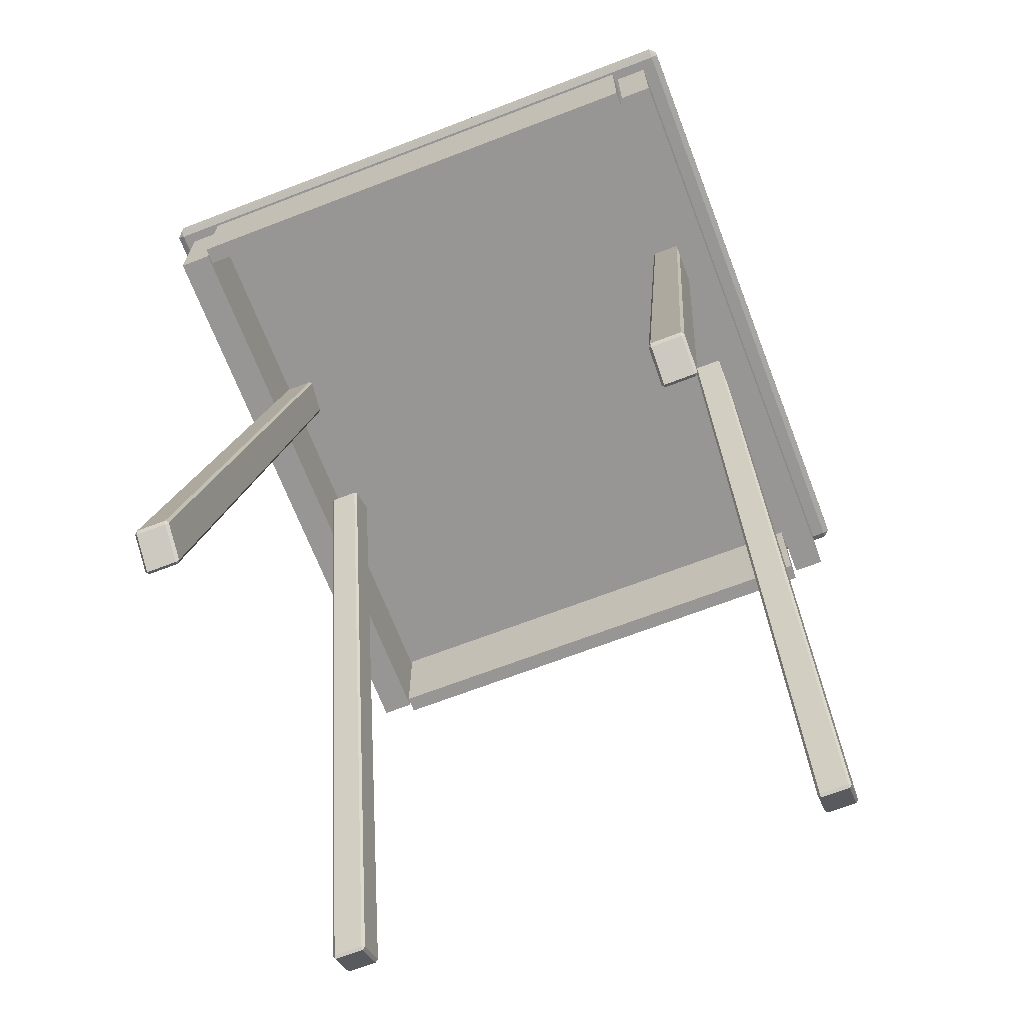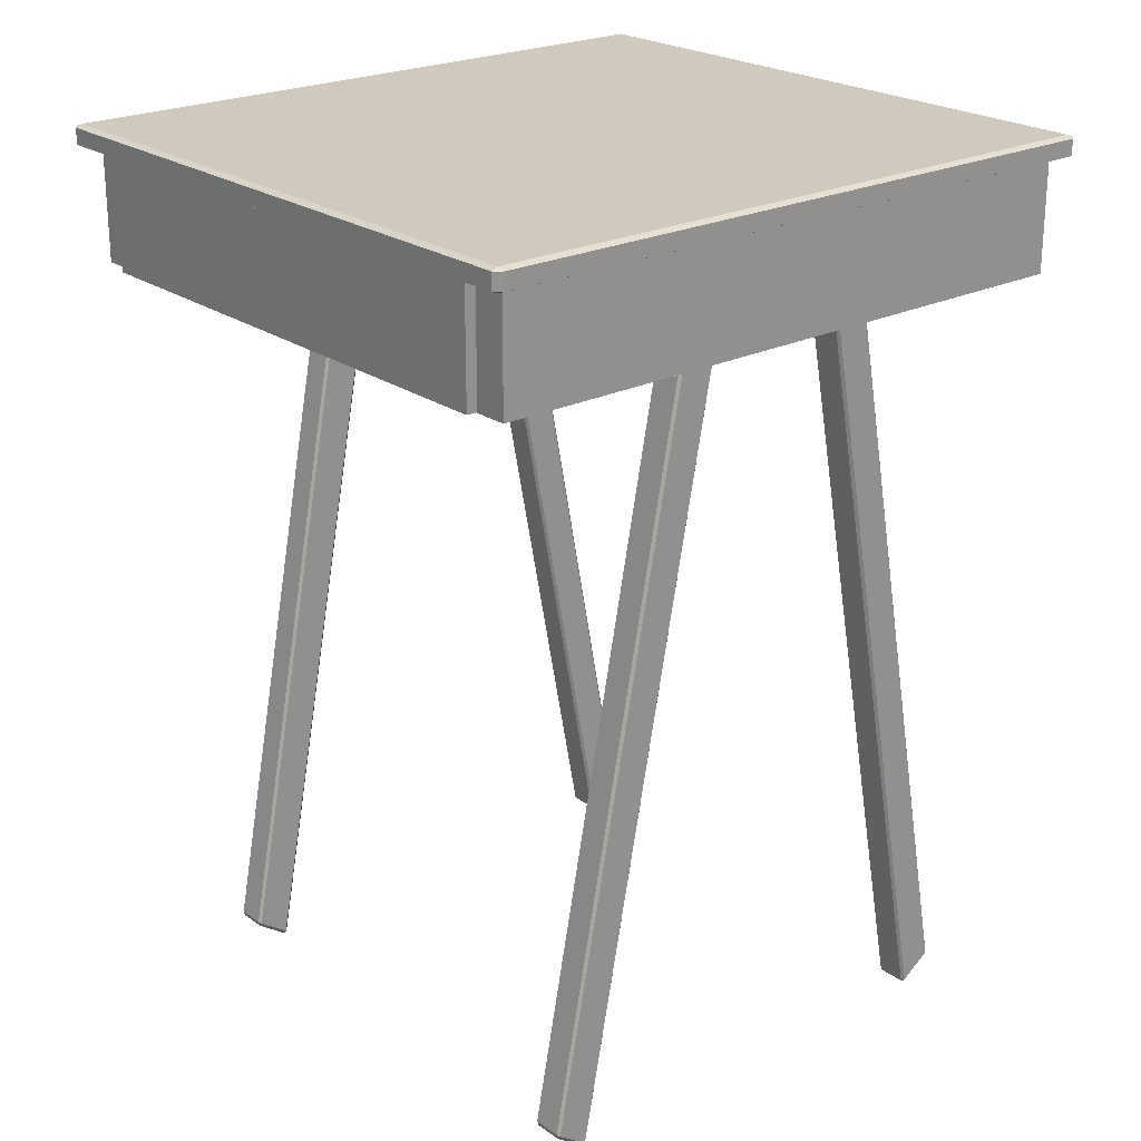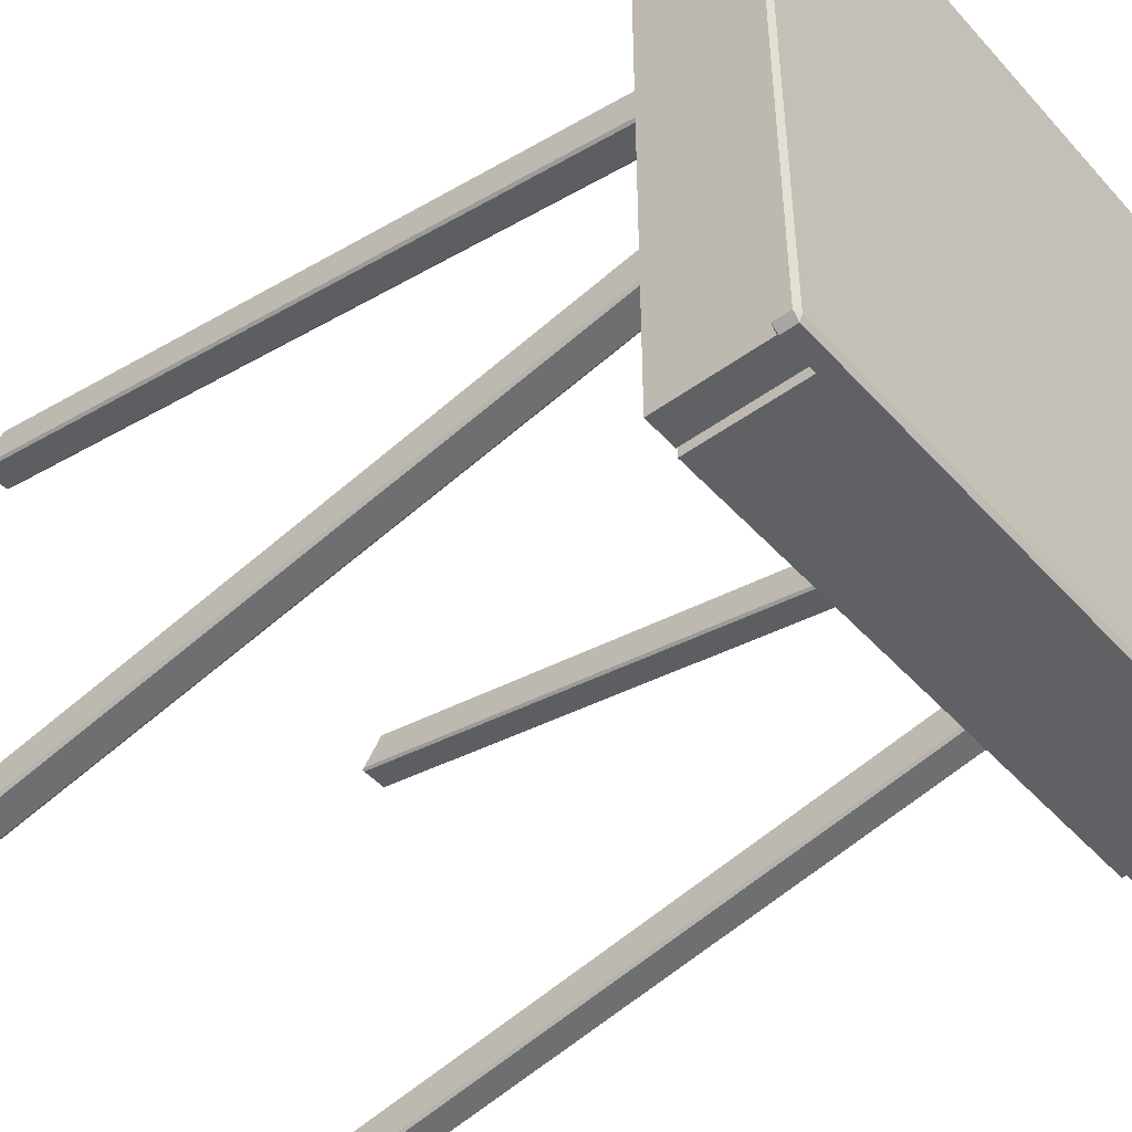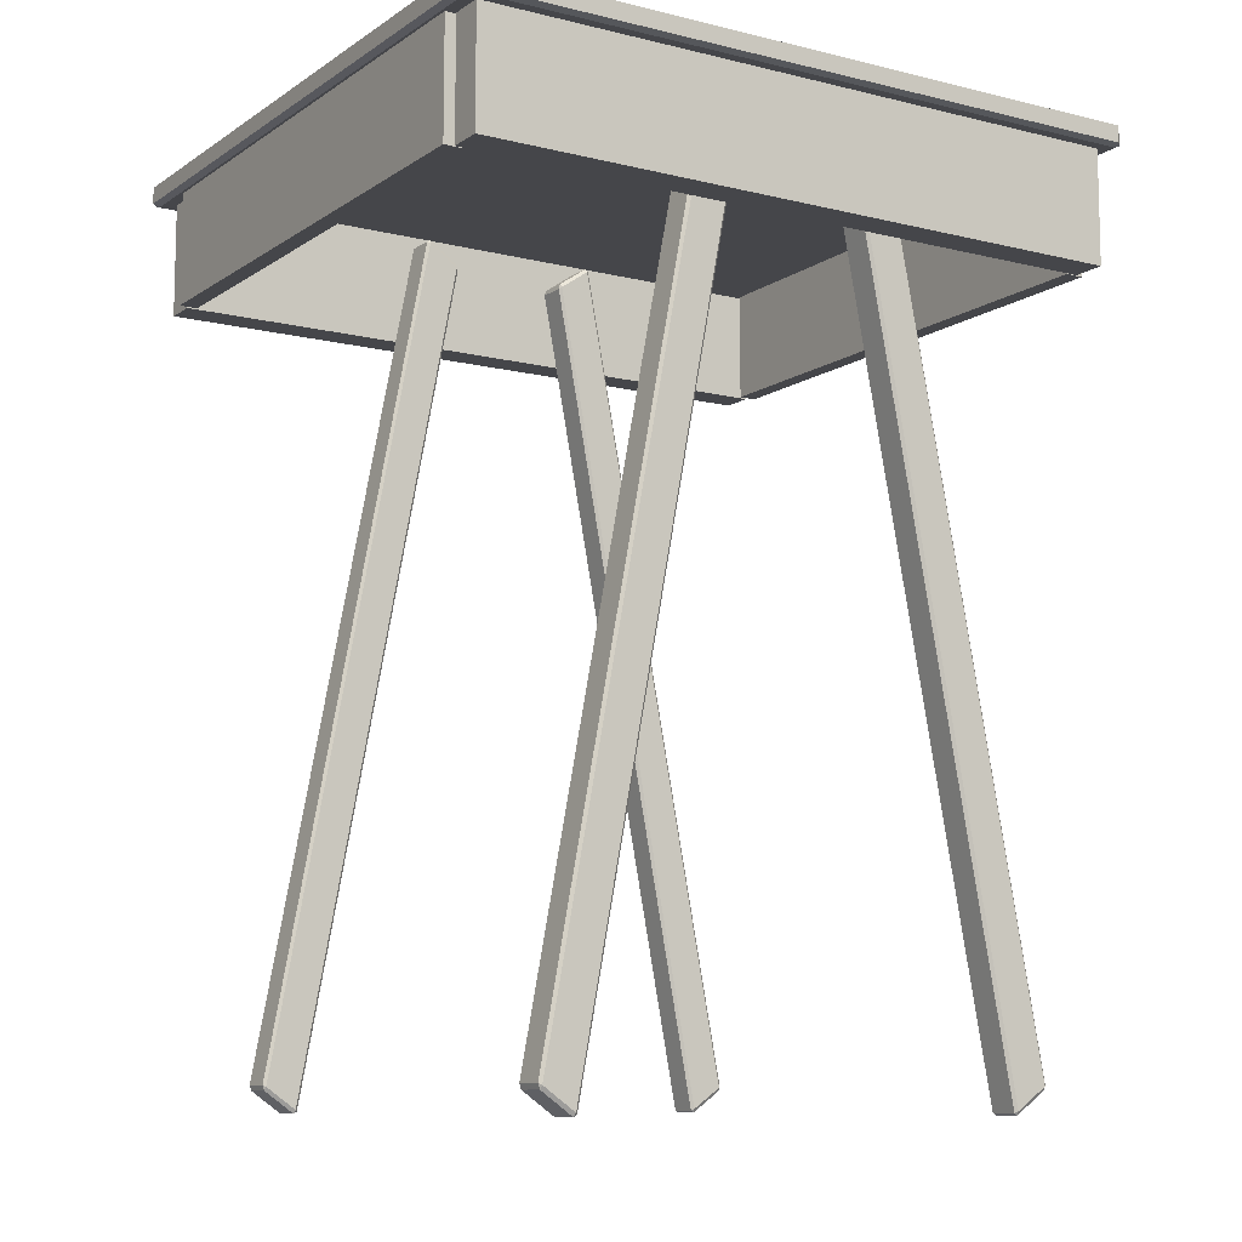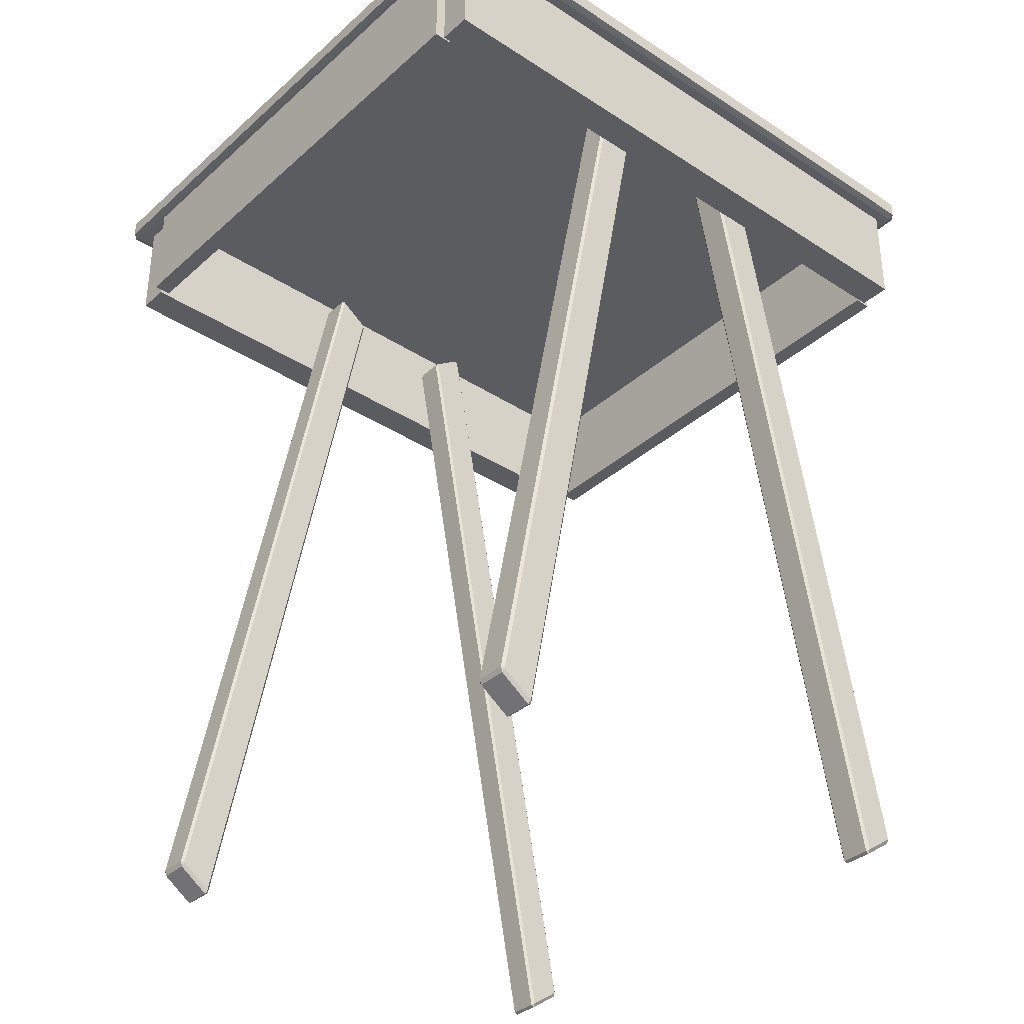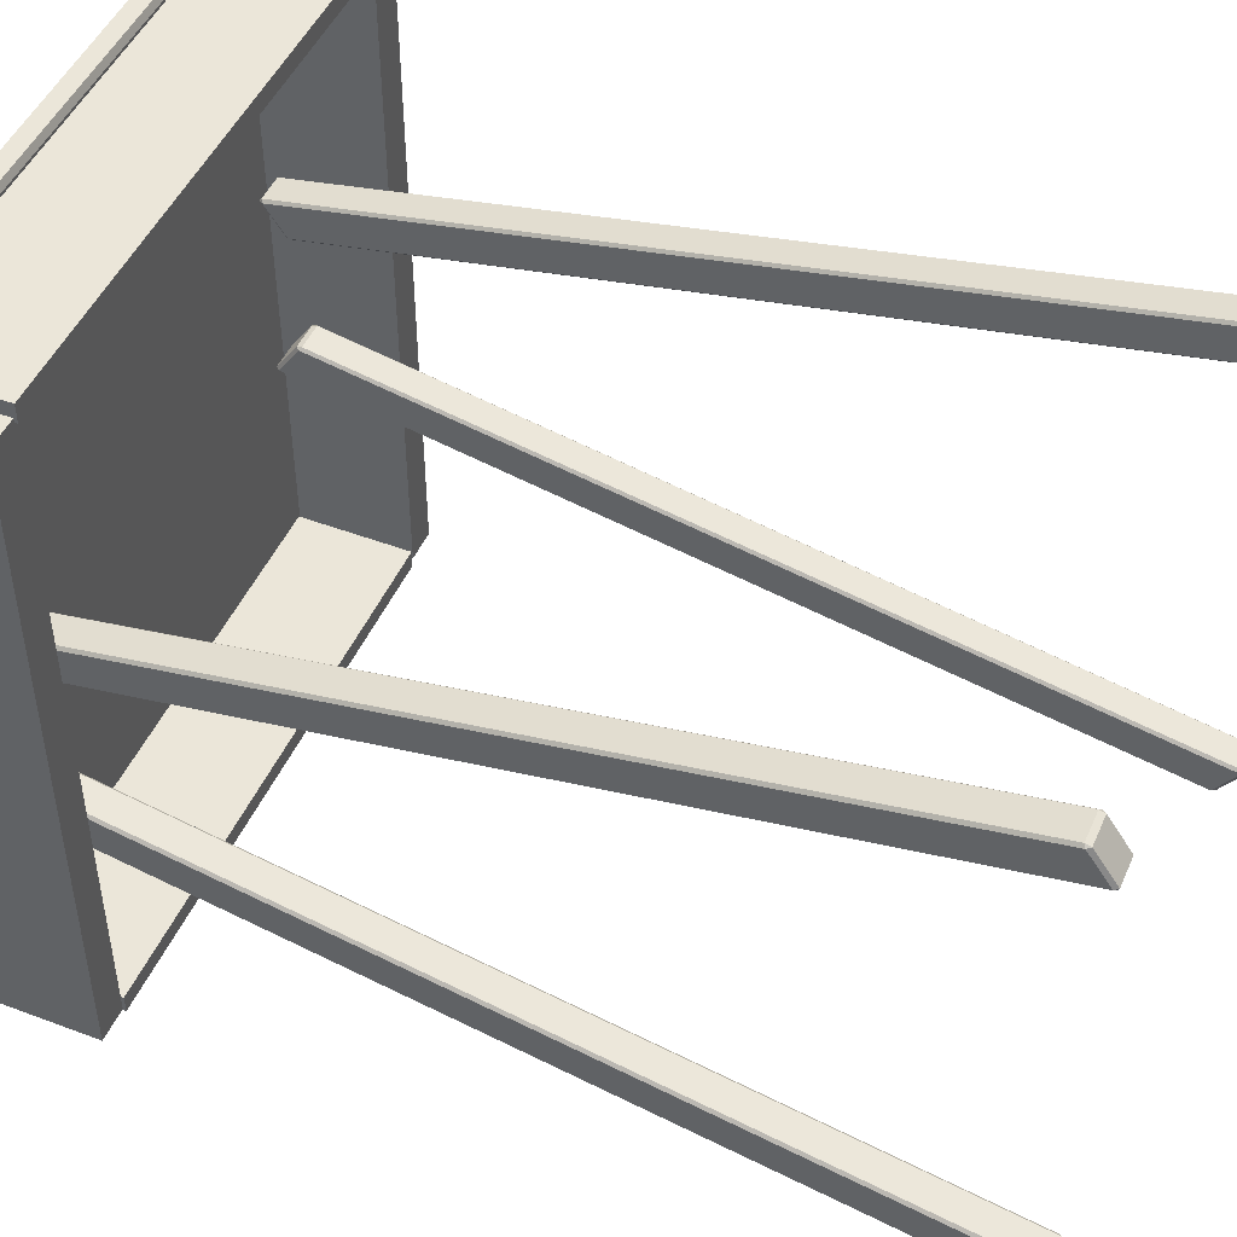
<metadata>
{"format":"obj","ext":"obj","renderer":"f3d","projection":"perspective","resolution":1024,"background":"white","views":[{"elev":-68.0,"azim":21.1,"up":"+Z"},{"elev":23.1,"azim":-130.2,"up":"+Z"},{"elev":-47.1,"azim":-50.5,"up":"+Y"},{"elev":-9.9,"azim":-122.1,"up":"+Z"},{"elev":-35.3,"azim":-130.7,"up":"+Z"},{"elev":47.6,"azim":113.1,"up":"+Y"}]}
</metadata>
<code>
o SideTable_229_1
v -0.2656 0.2803 0.2991
v -0.2656 -0.2798 0.2989
v -0.2656 -0.2798 0.3125
v -0.2656 0.2803 0.3127
v 0.26 0.2858 0.2991
v -0.26 0.2858 0.2991
v -0.26 0.2858 0.3127
v 0.26 0.2858 0.3127
v 0.26 0.2803 0.3148
v -0.26 0.2803 0.3148
v -0.26 -0.2798 0.3146
v 0.26 -0.2798 0.3146
v -0.26 -0.2853 0.2989
v 0.26 -0.2853 0.2989
v 0.26 -0.2853 0.3125
v -0.26 -0.2853 0.3125
v 0.2656 -0.2798 0.2989
v 0.2656 0.2803 0.2991
v 0.2656 0.2803 0.3127
v 0.2656 -0.2798 0.3125
v -0.26 -0.2798 0.2968
v 0.26 -0.2798 0.2968
v -0.26 0.2803 0.297
v 0.26 0.2803 0.297
v 0.1922 0.1996 -0.4079
v 0.1922 0.1744 -0.4254
v 0.1922 0.04172 0.2676
v 0.1922 0.06692 0.2851
v 0.2181 0.2016 -0.4066
v 0.1943 0.2016 -0.4066
v 0.1943 0.06889 0.2865
v 0.2181 0.06889 0.2865
v -0.1977 0.1749 -0.4284
v -0.2215 0.1749 -0.4284
v -0.2215 0.2001 -0.4109
v -0.1977 0.2001 -0.4109
v 0.2181 0.06635 0.2881
v 0.1943 0.06635 0.2881
v 0.1943 0.04115 0.2706
v 0.2181 0.04115 0.2706
v 0.1943 0.1724 -0.4268
v 0.2181 0.1724 -0.4268
v 0.2181 0.03975 0.2663
v 0.1943 0.03975 0.2663
v 0.2202 0.1744 -0.4254
v 0.2202 0.1996 -0.4079
v 0.2202 0.06692 0.2851
v 0.2202 0.04172 0.2676
v -0.2221 0.2631 0.204
v 0.217 0.2631 0.204
v 0.217 0.2631 0.3006
v -0.2221 0.2631 0.3006
v 0.217 0.2781 0.204
v 0.217 0.2781 0.3006
v -0.2221 0.2781 0.204
v -0.2221 0.2781 0.3006
v -0.2236 0.1996 -0.4079
v -0.2236 0.1744 -0.4254
v -0.2236 0.04172 0.2676
v -0.2236 0.06692 0.2851
v -0.1977 0.2016 -0.4066
v -0.2215 0.2016 -0.4066
v -0.2215 0.06889 0.2865
v -0.1977 0.06889 0.2865
v 0.1943 -0.1909 -0.4269
v 0.1943 -0.05871 0.2662
v 0.2181 -0.05871 0.2662
v 0.2181 -0.1909 -0.4269
v -0.1977 0.06635 0.2881
v -0.2215 0.06635 0.2881
v -0.2215 0.04115 0.2706
v -0.1977 0.04115 0.2706
v -0.2215 0.1724 -0.4268
v -0.1977 0.1724 -0.4268
v -0.1977 0.03975 0.2663
v -0.2215 0.03975 0.2663
v -0.1956 0.1744 -0.4254
v -0.1956 0.1996 -0.4079
v -0.1956 0.06692 0.2851
v -0.1956 0.04172 0.2676
v 0.1922 -0.2181 -0.4081
v 0.1922 -0.0859 0.2851
v 0.1922 -0.06068 0.2676
v 0.1922 -0.1929 -0.4256
v 0.2181 -0.22 -0.4067
v 0.2181 -0.08787 0.2864
v 0.1943 -0.08787 0.2864
v 0.1943 -0.22 -0.4067
v -0.2215 -0.1909 -0.4269
v -0.2215 -0.05871 0.2662
v -0.1977 -0.05871 0.2662
v -0.1977 -0.1909 -0.4269
v 0.2181 -0.1934 -0.4285
v 0.2181 -0.2186 -0.4111
v 0.1943 -0.2186 -0.4111
v 0.1943 -0.1934 -0.4285
v 0.2181 -0.08533 0.288
v 0.2181 -0.06011 0.2706
v 0.1943 -0.06011 0.2706
v 0.1943 -0.08533 0.288
v 0.2202 -0.1929 -0.4256
v 0.2202 -0.06068 0.2676
v 0.2202 -0.0859 0.2851
v 0.2202 -0.2181 -0.4081
v -0.2221 -0.2627 0.2038
v -0.2221 -0.2627 0.3004
v 0.217 -0.2627 0.3004
v 0.217 -0.2627 0.2038
v 0.217 -0.2777 0.3004
v 0.217 -0.2776 0.2038
v -0.2221 -0.2777 0.3004
v -0.2221 -0.2776 0.2038
v -0.2236 -0.2181 -0.4081
v -0.2236 -0.0859 0.2851
v -0.2236 -0.06068 0.2676
v -0.2236 -0.1929 -0.4256
v -0.1977 -0.22 -0.4067
v -0.1977 -0.08787 0.2864
v -0.2215 -0.08787 0.2864
v -0.2215 -0.22 -0.4067
v -0.1977 -0.1934 -0.4285
v -0.1977 -0.2186 -0.4111
v -0.2215 -0.2186 -0.4111
v -0.2215 -0.1934 -0.4285
v -0.1977 -0.08533 0.288
v -0.1977 -0.06011 0.2706
v -0.2215 -0.06011 0.2706
v -0.2215 -0.08533 0.288
v -0.1956 -0.1929 -0.4256
v -0.1956 -0.06068 0.2676
v -0.1956 -0.0859 0.2851
v -0.1956 -0.2181 -0.4081
v -0.2235 -0.2709 0.2038
v -0.2235 0.2702 0.204
v -0.2235 0.2701 0.3006
v -0.2235 -0.271 0.3004
v -0.2512 0.2702 0.204
v -0.2512 0.2701 0.3006
v -0.2512 -0.2709 0.2038
v -0.2512 -0.271 0.3004
v 0.2202 -0.2709 0.2038
v 0.2202 -0.271 0.3004
v 0.2202 0.2701 0.3006
v 0.2202 0.2702 0.204
v 0.248 0.2701 0.3006
v 0.248 0.2702 0.204
v 0.248 -0.271 0.3004
v 0.248 -0.2709 0.2038
v 0.1943 0.1749 -0.4284
v 0.2181 0.1749 -0.4284
v 0.1943 0.2001 -0.4109
v 0.2181 0.2001 -0.4109
f 1 3 2
f 1 4 3
f 5 7 6
f 5 8 7
f 9 11 10
f 9 12 11
f 13 15 14
f 13 16 15
f 17 19 18
f 17 20 19
f 21 2 13
f 3 11 16
f 22 14 17
f 12 20 15
f 23 6 1
f 10 4 7
f 24 18 5
f 9 8 19
f 22 13 14
f 22 21 13
f 2 16 13
f 2 3 16
f 11 15 16
f 11 12 15
f 20 14 15
f 20 17 14
f 24 17 18
f 24 22 17
f 12 19 20
f 12 9 19
f 8 18 19
f 8 5 18
f 23 5 6
f 23 24 5
f 9 7 8
f 9 10 7
f 4 6 7
f 4 1 6
f 21 1 2
f 21 23 1
f 10 3 4
f 10 11 3
f 22 23 21
f 22 24 23
f 25 27 26
f 25 28 27
f 29 31 30
f 29 32 31
f 33 35 34
f 33 36 35
f 37 39 38
f 37 40 39
f 41 43 42
f 41 44 43
f 45 47 46
f 45 48 47
f 49 51 50
f 49 52 51
f 50 54 53
f 50 51 54
f 53 56 55
f 53 54 56
f 55 52 49
f 55 56 52
f 50 55 49
f 50 53 55
f 54 52 56
f 54 51 52
f 57 59 58
f 57 60 59
f 61 63 62
f 61 64 63
f 65 67 66
f 65 68 67
f 69 71 70
f 69 72 71
f 73 75 74
f 73 76 75
f 77 79 78
f 77 80 79
f 81 83 82
f 81 84 83
f 85 87 86
f 85 88 87
f 89 91 90
f 89 92 91
f 93 95 94
f 93 96 95
f 97 99 98
f 97 100 99
f 101 103 102
f 101 104 103
f 105 107 106
f 105 108 107
f 108 109 107
f 108 110 109
f 110 111 109
f 110 112 111
f 112 106 111
f 112 105 106
f 108 112 110
f 108 105 112
f 109 106 107
f 109 111 106
f 113 115 114
f 113 116 115
f 117 119 118
f 117 120 119
f 121 123 122
f 121 124 123
f 125 127 126
f 125 128 127
f 129 131 130
f 129 132 131
f 133 135 134
f 133 136 135
f 134 138 137
f 134 135 138
f 137 140 139
f 137 138 140
f 139 136 133
f 139 140 136
f 134 139 133
f 134 137 139
f 138 136 140
f 138 135 136
f 141 143 142
f 141 144 143
f 144 145 143
f 144 146 145
f 146 147 145
f 146 148 147
f 148 142 147
f 148 141 142
f 144 148 146
f 144 141 148
f 145 142 143
f 145 147 142
f 149 26 41
f 27 39 44
f 150 42 45
f 40 48 43
f 151 30 25
f 38 28 31
f 152 46 29
f 37 32 47
f 34 58 73
f 59 71 76
f 33 74 77
f 72 80 75
f 35 62 57
f 70 60 63
f 36 78 61
f 69 64 79
f 96 65 84
f 83 66 99
f 93 101 68
f 98 67 102
f 95 81 88
f 100 87 82
f 94 85 104
f 97 103 86
f 124 89 116
f 115 90 127
f 121 129 92
f 126 91 130
f 123 113 120
f 128 119 114
f 122 117 132
f 125 131 118
f 150 41 42
f 150 149 41
f 26 44 41
f 26 27 44
f 39 43 44
f 39 40 43
f 48 42 43
f 48 45 42
f 152 45 46
f 152 150 45
f 40 47 48
f 40 37 47
f 32 46 47
f 32 29 46
f 151 29 30
f 151 152 29
f 37 31 32
f 37 38 31
f 28 30 31
f 28 25 30
f 149 25 26
f 149 151 25
f 38 27 28
f 38 39 27
f 33 73 74
f 33 34 73
f 58 76 73
f 58 59 76
f 71 75 76
f 71 72 75
f 80 74 75
f 80 77 74
f 36 77 78
f 36 33 77
f 72 79 80
f 72 69 79
f 64 78 79
f 64 61 78
f 35 61 62
f 35 36 61
f 69 63 64
f 69 70 63
f 60 62 63
f 60 57 62
f 34 57 58
f 34 35 57
f 70 59 60
f 70 71 59
f 68 96 93
f 68 65 96
f 65 83 84
f 65 66 83
f 66 98 99
f 66 67 98
f 67 101 102
f 67 68 101
f 104 93 94
f 104 101 93
f 102 97 98
f 102 103 97
f 103 85 86
f 103 104 85
f 88 94 95
f 88 85 94
f 86 100 97
f 86 87 100
f 87 81 82
f 87 88 81
f 84 95 96
f 84 81 95
f 82 99 100
f 82 83 99
f 92 124 121
f 92 89 124
f 89 115 116
f 89 90 115
f 90 126 127
f 90 91 126
f 91 129 130
f 91 92 129
f 132 121 122
f 132 129 121
f 130 125 126
f 130 131 125
f 131 117 118
f 131 132 117
f 120 122 123
f 120 117 122
f 118 128 125
f 118 119 128
f 119 113 114
f 119 120 113
f 116 123 124
f 116 113 123
f 114 127 128
f 114 115 127
f 150 151 149
f 150 152 151

</code>
